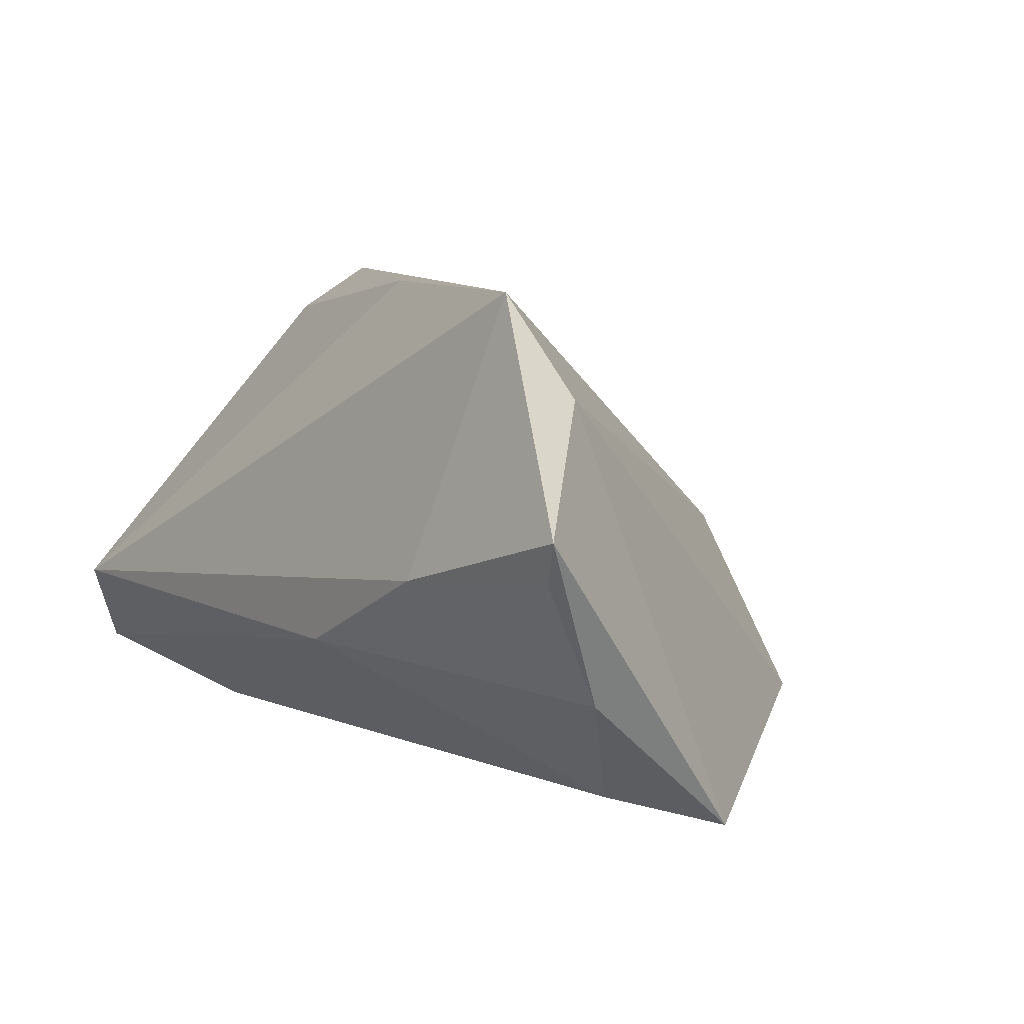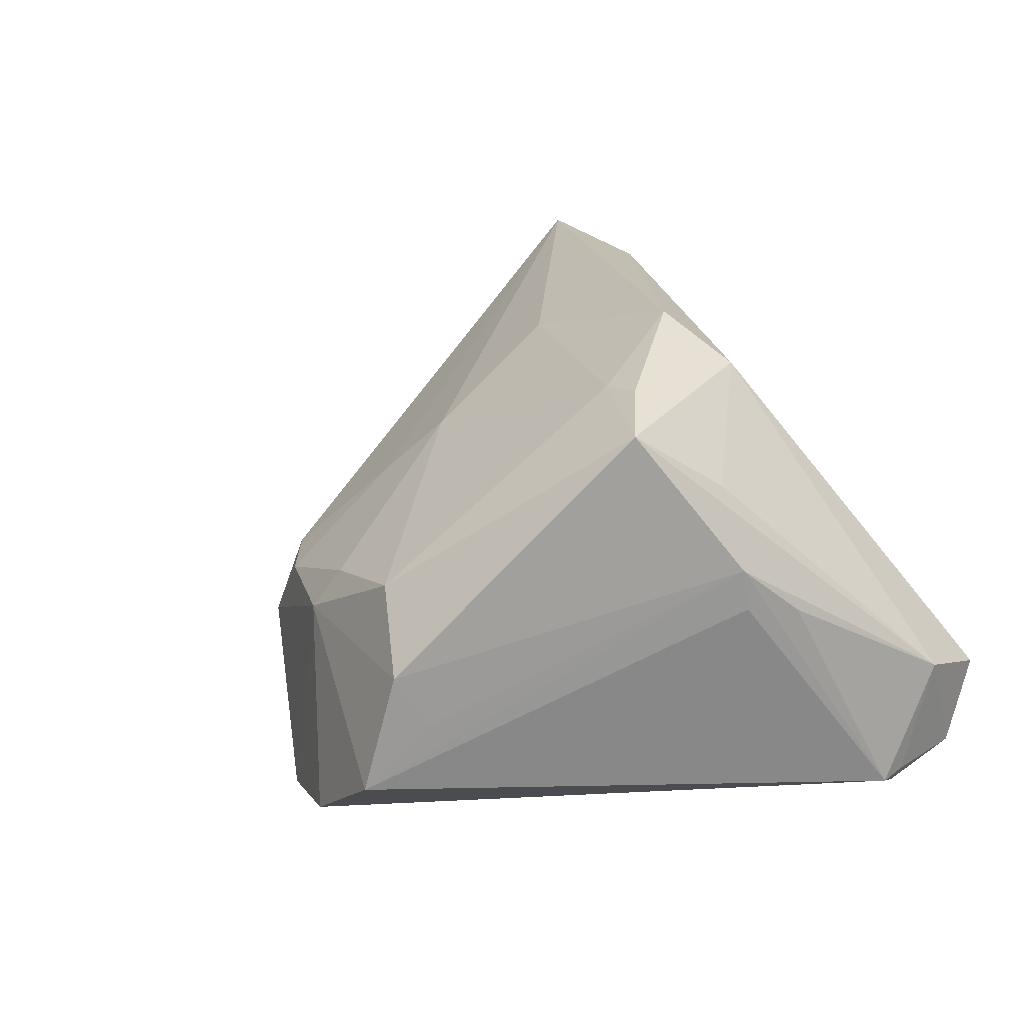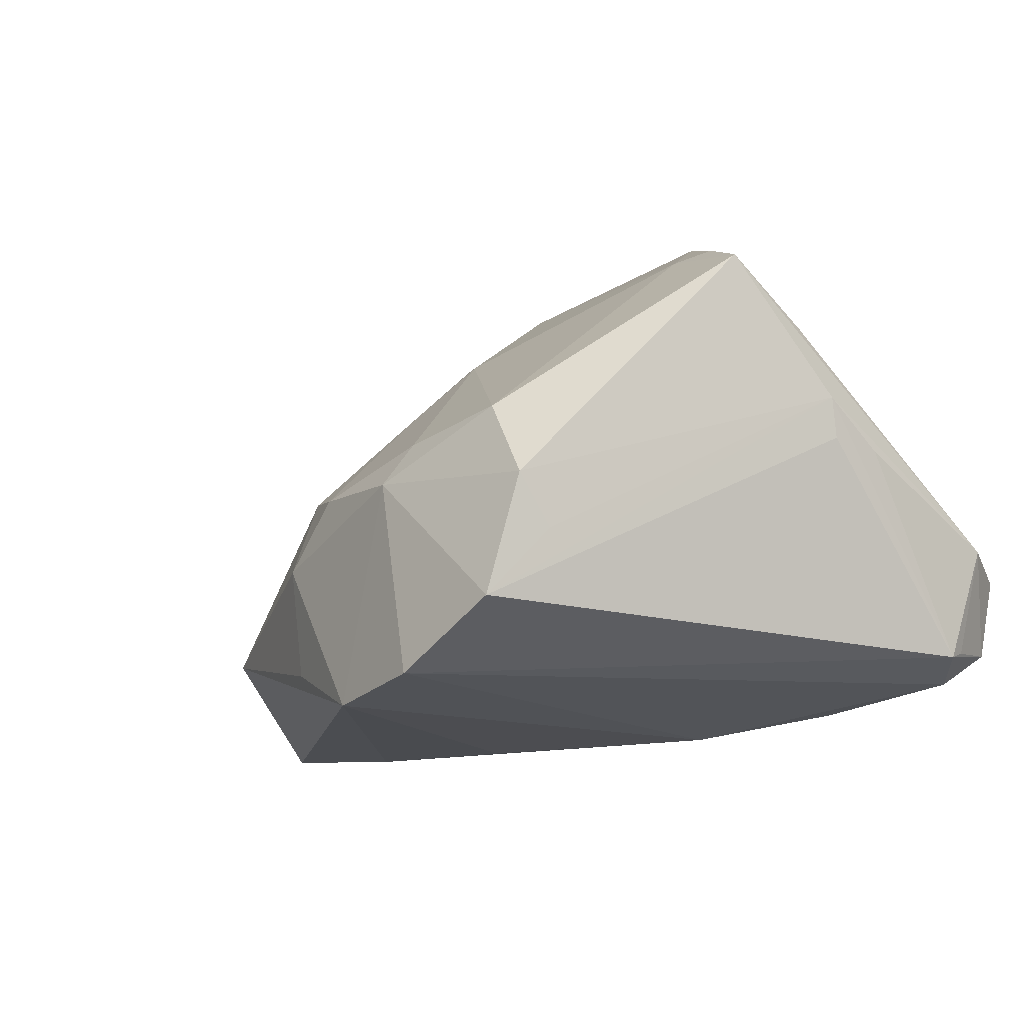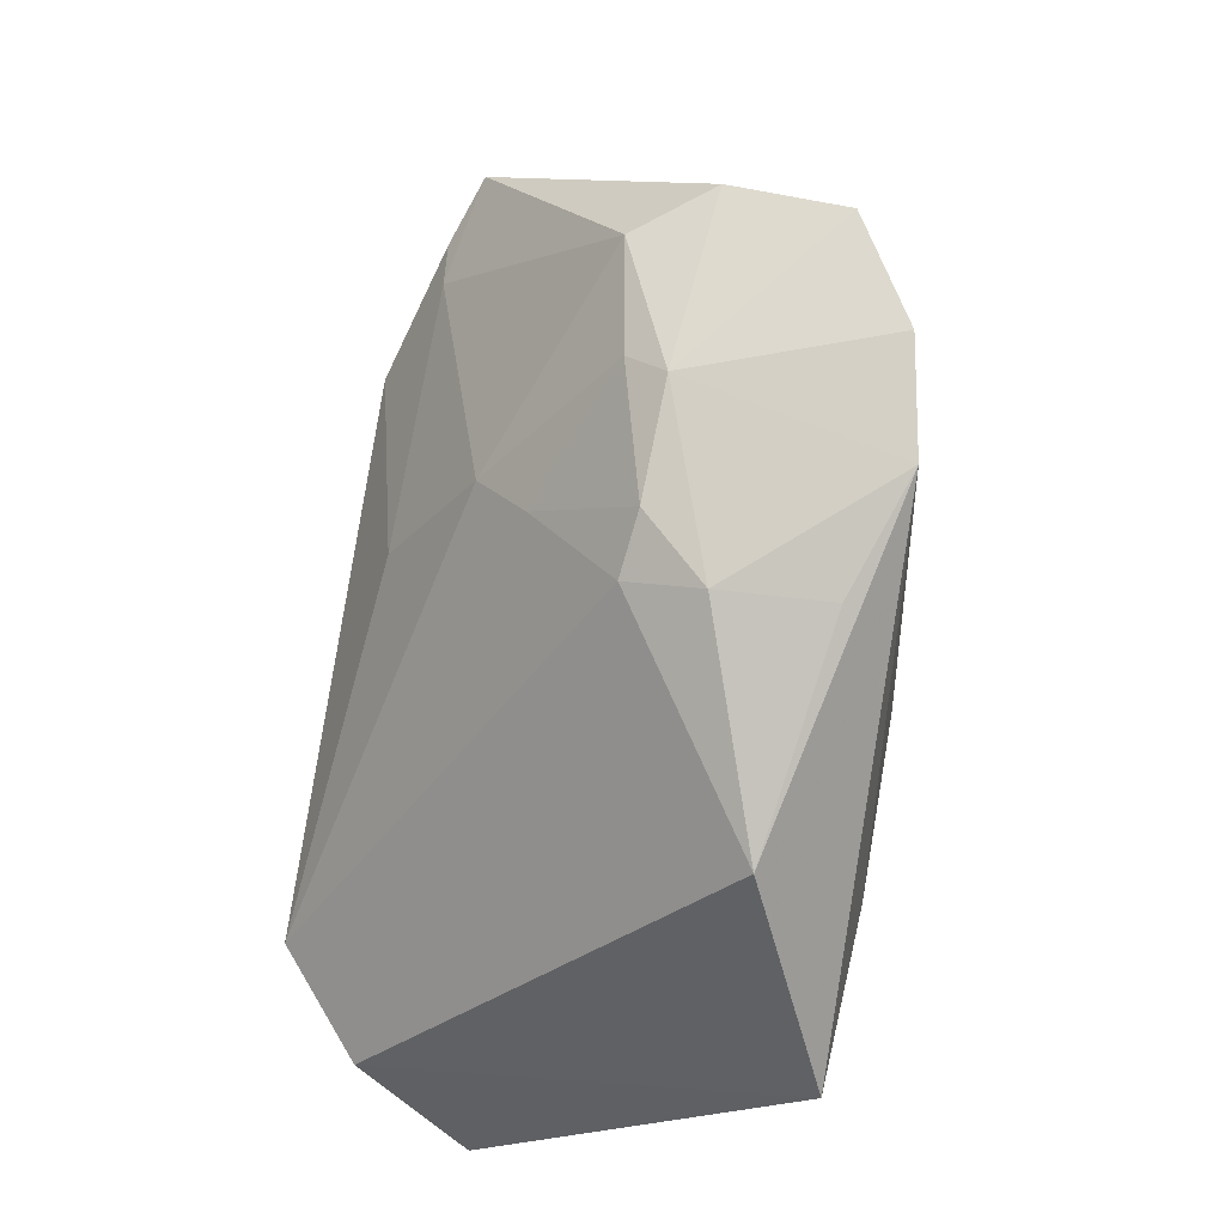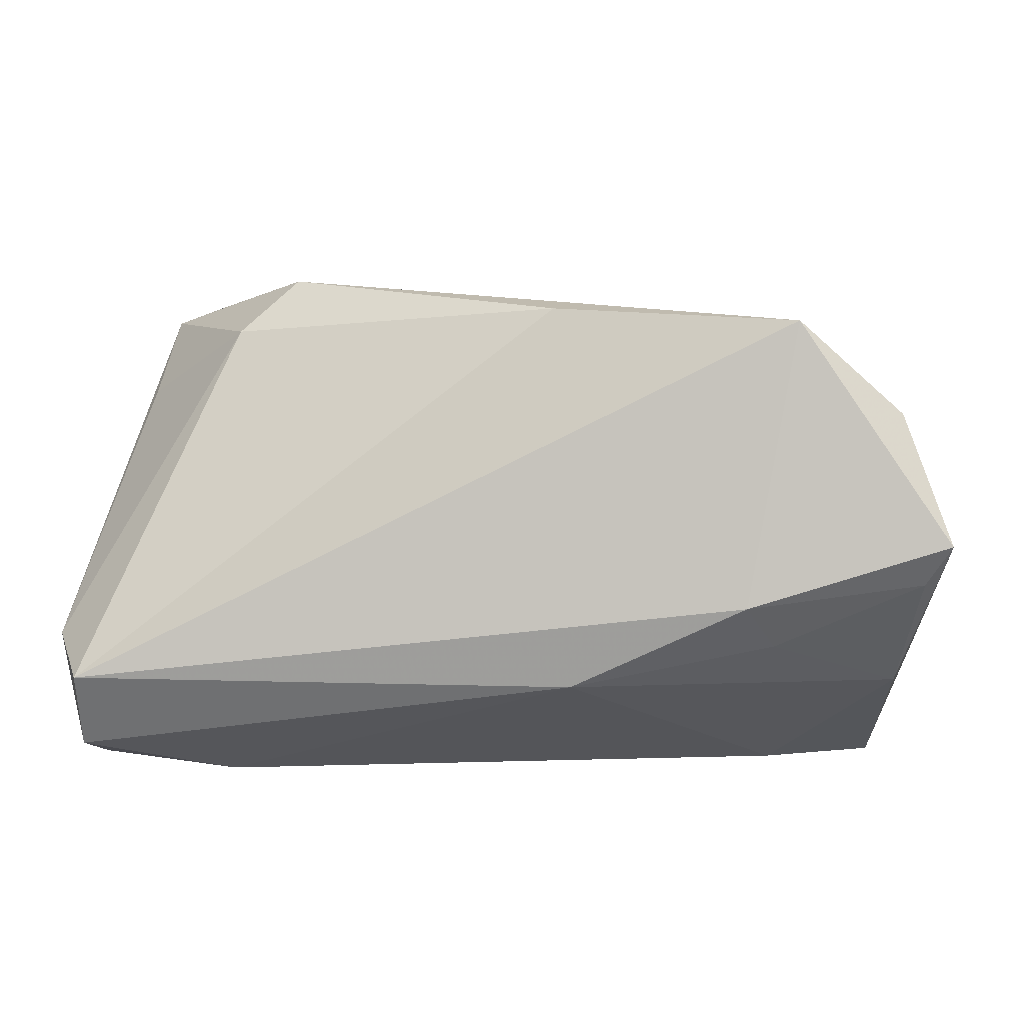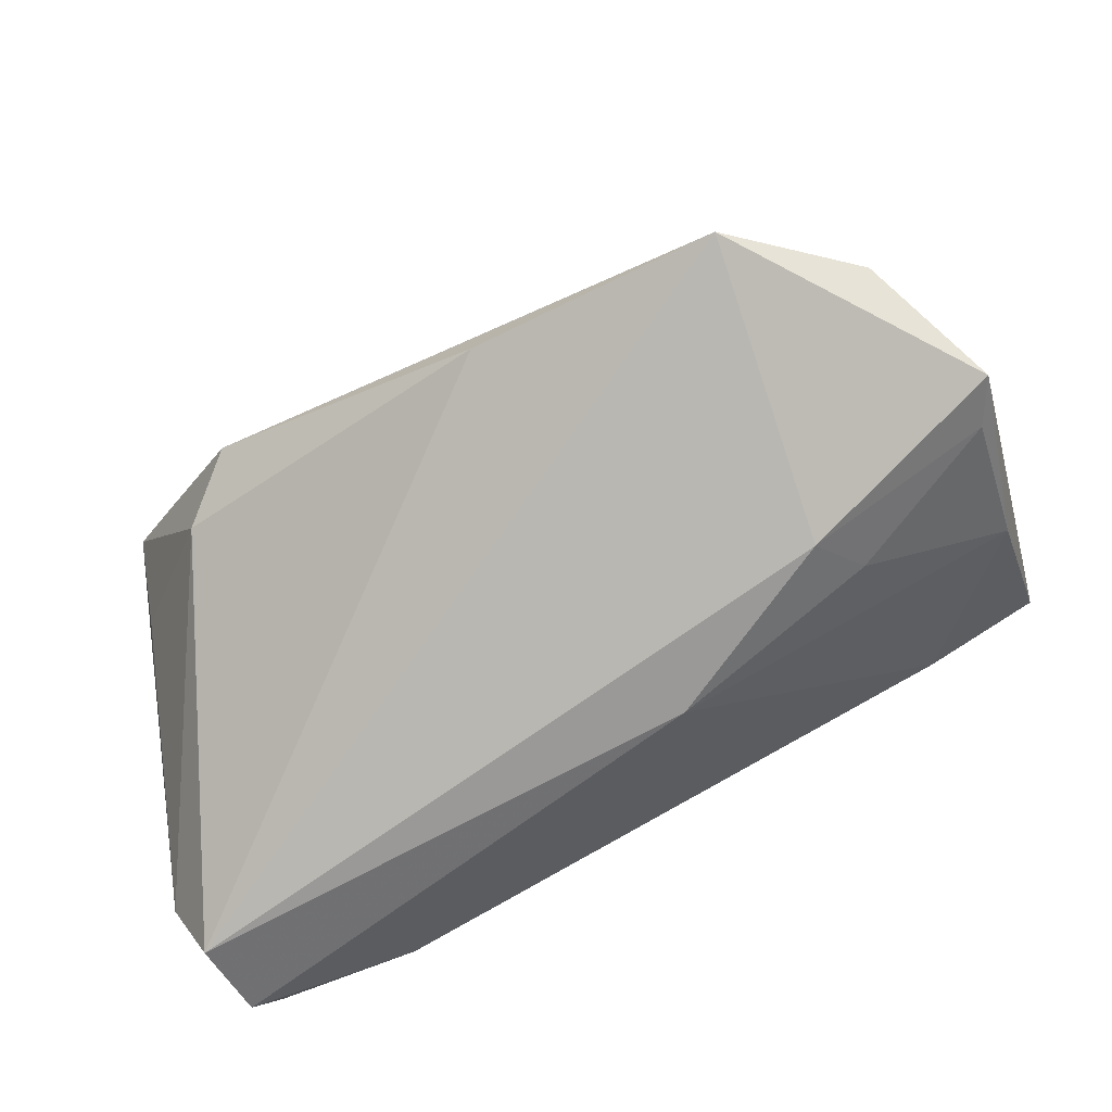
<metadata>
{"format":"obj","ext":"obj","renderer":"f3d","projection":"perspective","resolution":1024,"background":"white","views":[{"elev":9.1,"azim":53.2,"up":"+Z"},{"elev":17.5,"azim":-118.9,"up":"+Z"},{"elev":-11.5,"azim":-135.9,"up":"+Z"},{"elev":66.6,"azim":100.2,"up":"+Y"},{"elev":16.0,"azim":4.5,"up":"+Z"},{"elev":-71.0,"azim":28.2,"up":"+Y"}]}
</metadata>
<code>
v 0.03949 -0.01367 -0.03325
v -0.05295 0.01148 0.0263
v -0.03875 0.007052 0.02924
v -0.03208 0.03687 0.004296
v -0.05978 -0.01 0.001473
v -0.06068 -0.02827 -0.02484
v -0.06148 -0.02491 -0.02572
v -0.03677 0.04258 -0.022
v 0.0559 -0.02875 -0.01492
v -0.05715 -0.04276 -0.01278
v 0.05503 -0.03156 0.02391
v 0.009296 0.03102 -0.002276
v -0.05647 -0.03015 -0.02868
v 0.03857 -0.03874 -0.007005
v -0.06162 -0.03236 -0.009944
v -0.007567 0.01574 0.0182
v -0.04077 0.03512 -0.01289
v 0.005945 -0.002865 -0.03641
v -0.01645 0.03631 0.001615
v 0.001755 0.03545 -0.003459
v -0.003926 -0.002349 0.02978
v 0.05482 -0.005355 -0.03491
v -0.03852 -0.02741 -0.03197
v 0.01016 0.03486 -0.01261
v 0.007674 -0.02541 0.03641
v -0.0394 0.03928 -0.005955
v -0.02197 0.04276 -0.03061
v -0.05855 -0.002847 0.002416
v 0.03109 -0.003003 -0.03624
v -0.05866 -0.001936 0.007856
v 0.06162 -0.03998 0.00796
v -0.0449 0.006531 0.02989
v 0.008803 0.03397 -0.0276
v 0.04084 -0.03155 0.03641
v -0.03084 -0.006834 0.03641
v -0.001739 0.02171 0.01067
v -0.05402 -0.001263 0.01826
v -0.03836 -0.01303 0.03005
v 0.05532 -0.01617 -0.01279
v 0.0376 0.02157 -0.02276
v -0.006779 0.03977 -0.03342
v -0.02271 -0.01663 -0.03529
v 0.0584 -0.03822 0.002037
v 0.03469 -0.04276 -0.0004326
v -0.0574 -0.03898 -0.02395
v -0.01369 0.03931 -0.00394
v 0.01123 -0.04236 -0.01231
f 8 27 7
f 31 22 39
f 39 11 31
f 22 11 39
f 31 11 34
f 28 8 7
f 26 2 4
f 35 2 38
f 41 42 27
f 7 27 13
f 27 42 13
f 40 11 22
f 22 41 40
f 9 22 31
f 31 34 44
f 44 34 10
f 4 2 3
f 3 16 4
f 4 16 19
f 35 34 21
f 21 34 16
f 21 3 35
f 16 3 21
f 12 34 11
f 11 40 12
f 12 40 24
f 17 26 8
f 2 26 30
f 26 17 30
f 30 28 7
f 7 5 30
f 8 28 30
f 30 17 8
f 10 34 25
f 25 38 10
f 25 34 35
f 35 38 25
f 42 41 18
f 47 44 10
f 14 44 47
f 47 9 14
f 33 41 24
f 24 40 33
f 33 40 41
f 43 9 31
f 14 9 43
f 31 44 43
f 43 44 14
f 32 2 35
f 35 3 32
f 32 3 2
f 4 19 46
f 46 41 27
f 24 41 46
f 27 8 46
f 46 26 4
f 8 26 46
f 16 34 36
f 34 12 36
f 36 19 16
f 15 5 7
f 7 6 15
f 10 38 15
f 2 30 15
f 15 30 5
f 22 42 29
f 42 18 29
f 29 41 22
f 29 18 41
f 45 47 10
f 10 15 45
f 45 15 6
f 7 13 45
f 45 6 7
f 19 36 20
f 20 36 12
f 20 46 19
f 20 12 24
f 24 46 20
f 37 38 2
f 2 15 37
f 37 15 38
f 23 13 42
f 23 45 13
f 47 45 23
f 1 42 22
f 1 23 42
f 47 23 1
f 22 9 1
f 9 47 1

</code>
